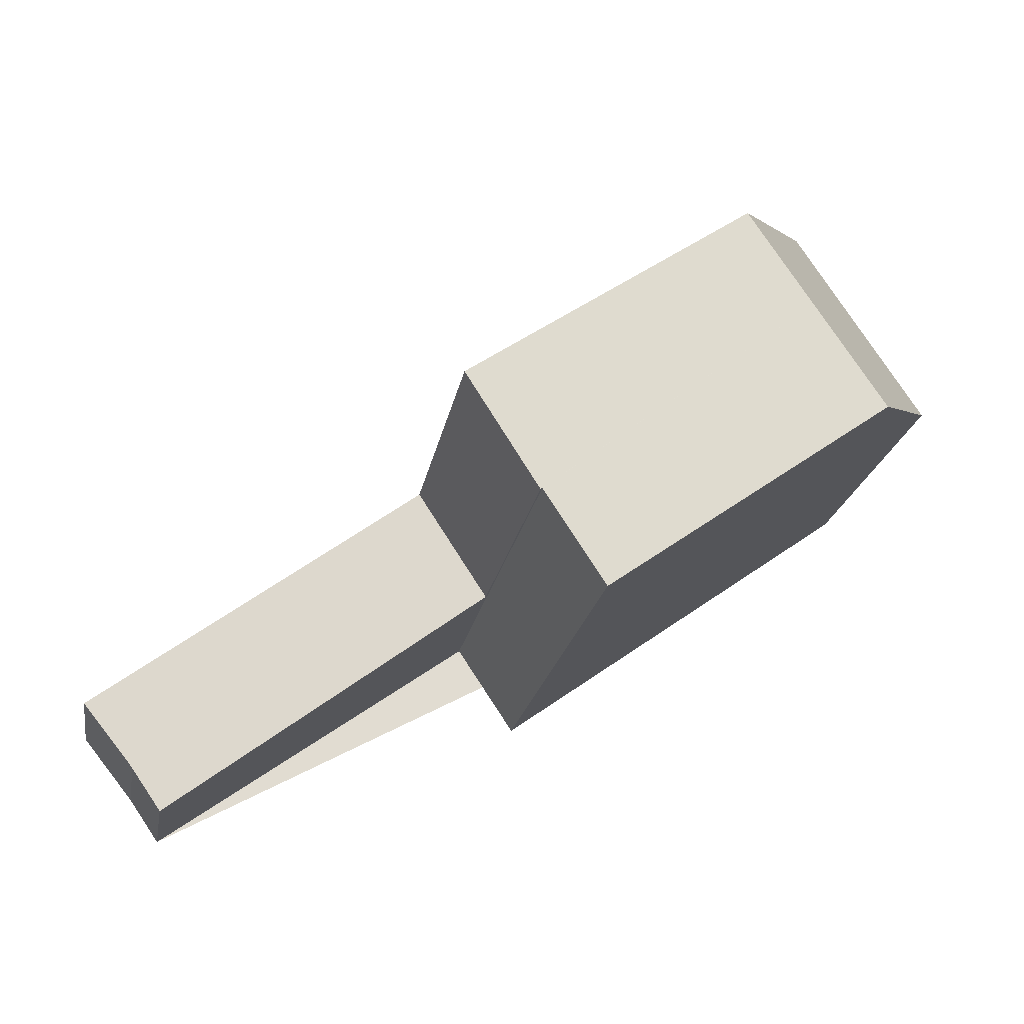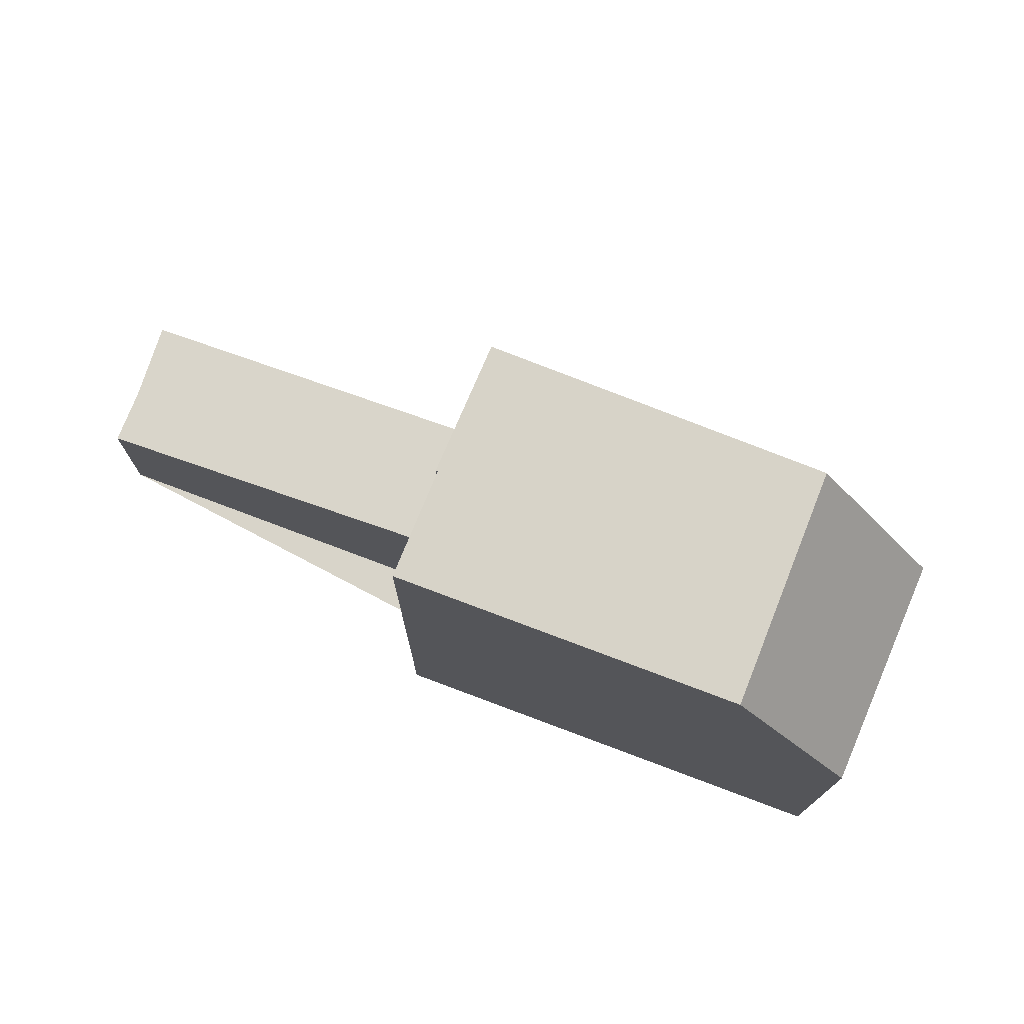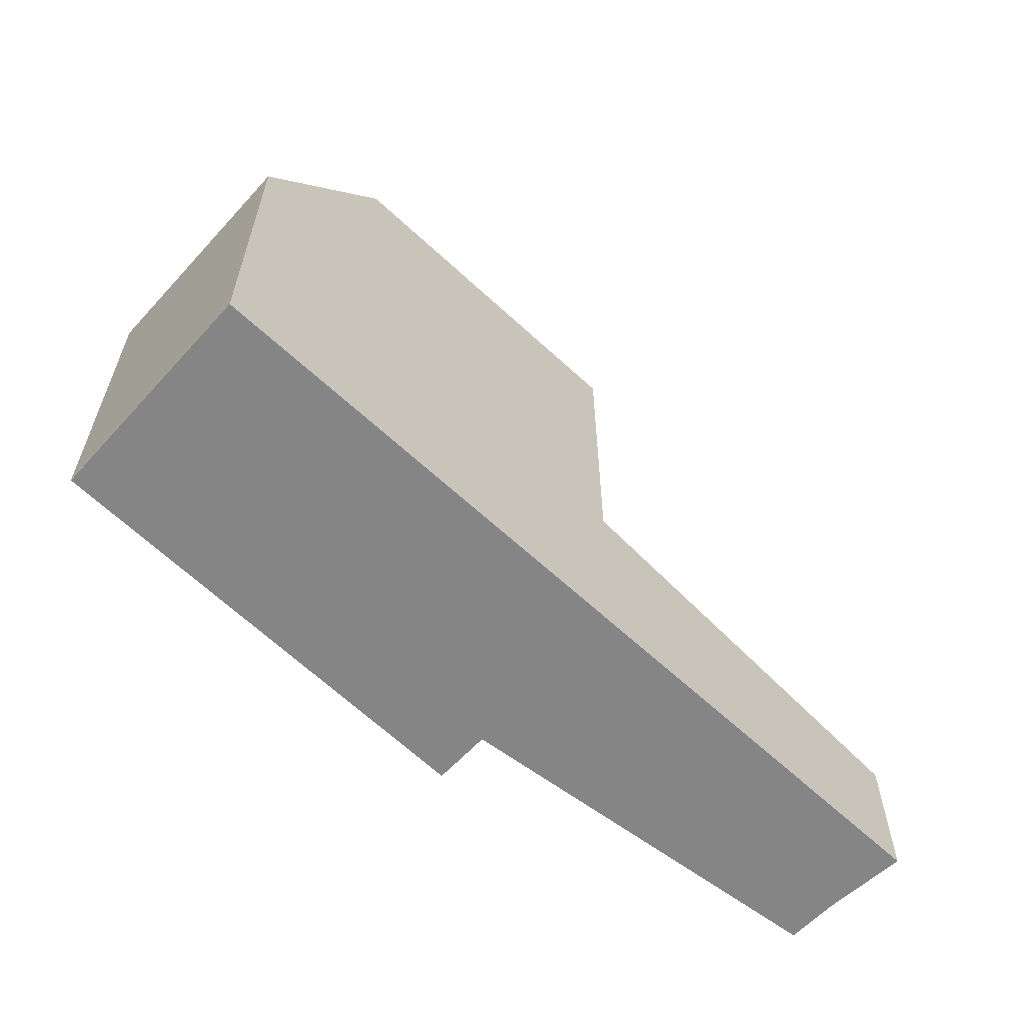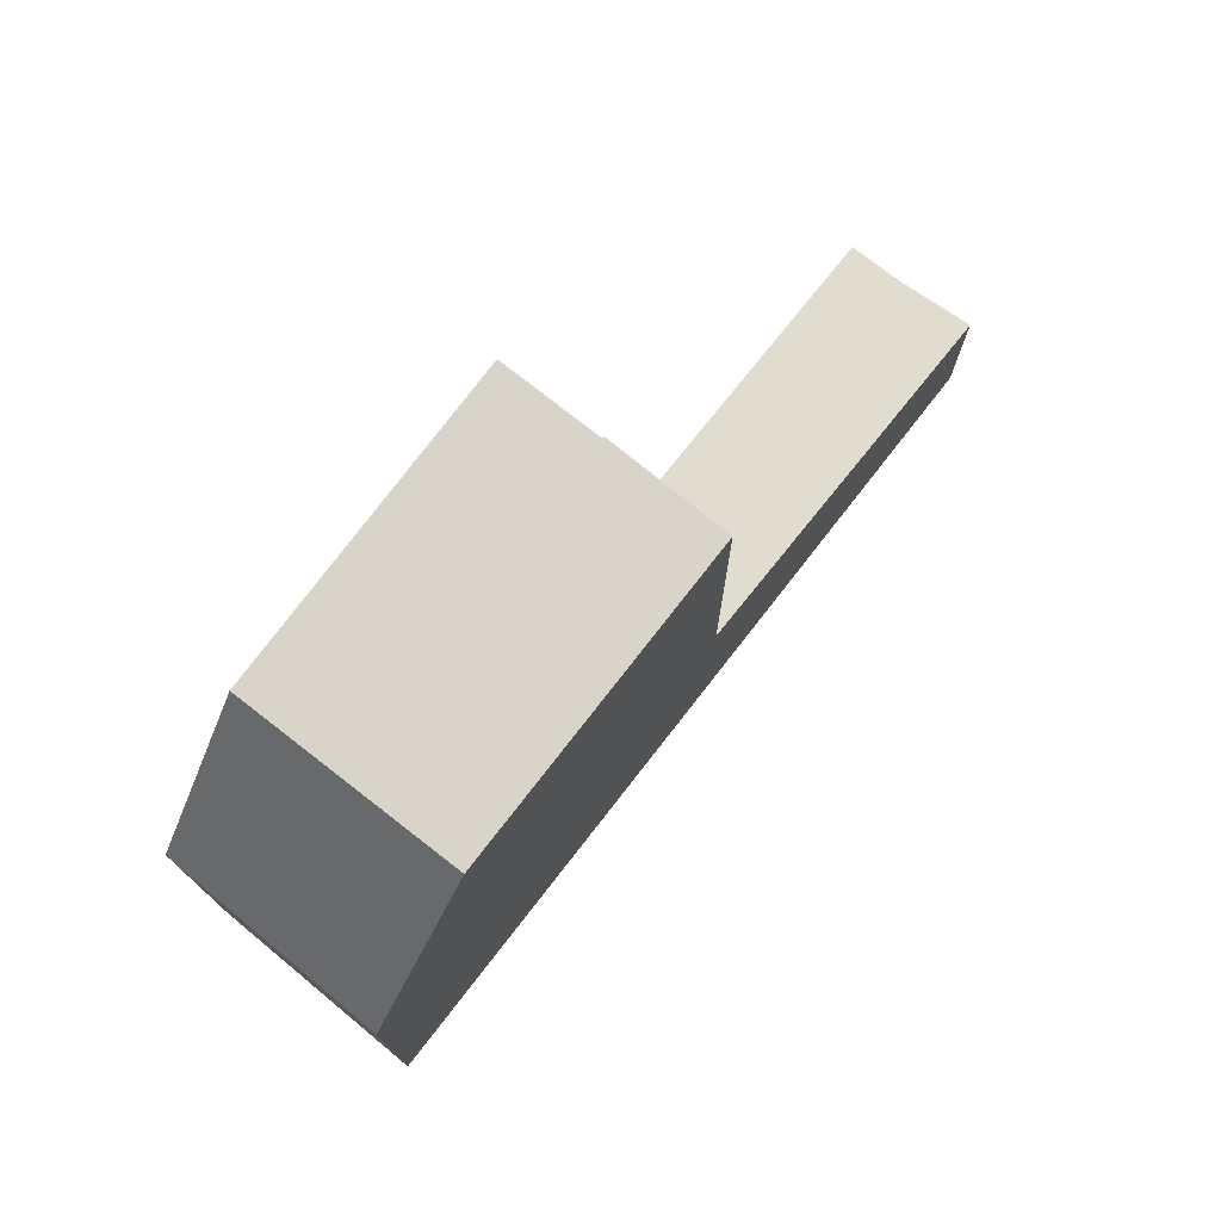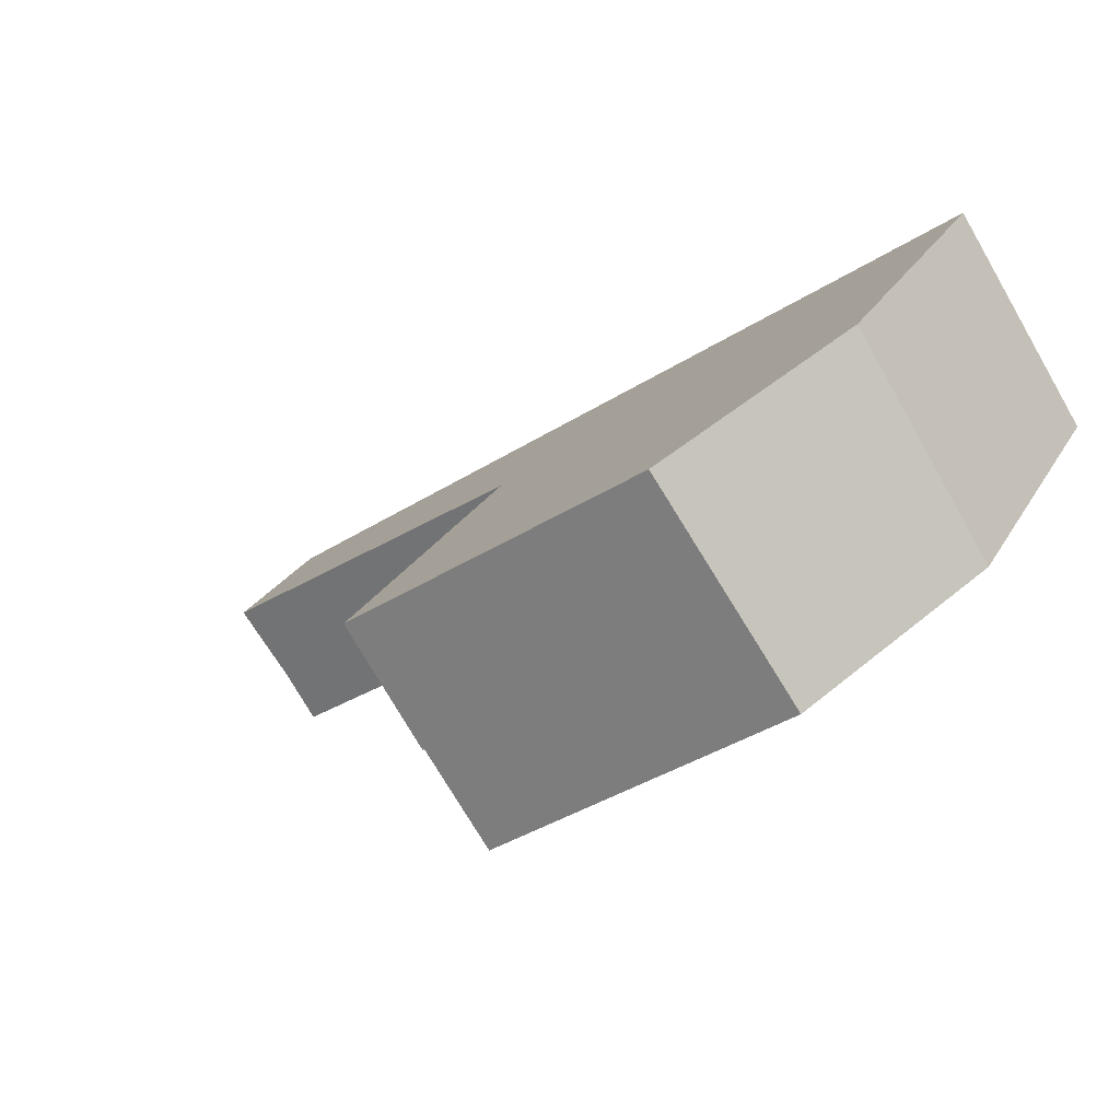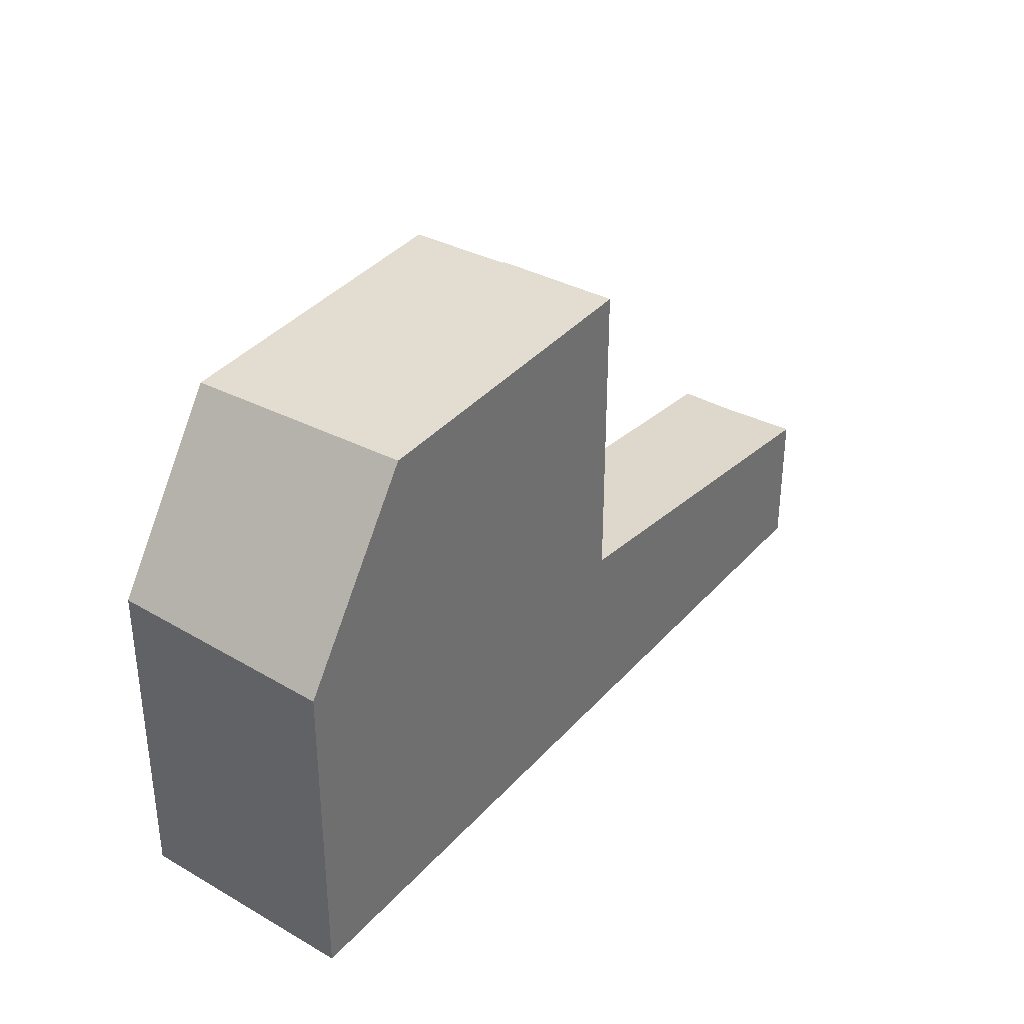
<metadata>
{"format":"obj","ext":"obj","renderer":"f3d","projection":"perspective","resolution":1024,"background":"white","views":[{"elev":-20.5,"azim":-9.7,"up":"+Y"},{"elev":75.5,"azim":56.0,"up":"+Z"},{"elev":-61.8,"azim":170.9,"up":"+Z"},{"elev":75.4,"azim":162.4,"up":"+Z"},{"elev":25.5,"azim":23.6,"up":"+Y"},{"elev":36.0,"azim":160.1,"up":"+Z"}]}
</metadata>
<code>
v -509.7 -1718 8.44
v -510.7 -1716 8.483
v -516 -1720 2.478
v -516.5 -1719 2.462
v -517.3 -1718 2.425
v -505.6 -1710 5.436
v -503.5 -1713 5.494
v -505.2 -1715 8.385
v -507.3 -1711 8.479
v -506.9 -1712 8.46
v -511.4 -1715 8.515
v -511.9 -1715 8.535
v -510.7 -1716 8.483
v -507.3 -1711 8.479
v -505.2 -1715 8.385
v -511.9 -1715 8.535
v -510.7 -1716 8.483
v -516.7 -1719 2.451
v -511.4 -1715 3.285
v -511.9 -1715 3.273
v -510.7 -1716 3.303
v -511.9 -1715 3.273
v -510.7 -1716 3.303
v -505.9 -1710 5.935
v -504.4 -1712 5.47
v -511.9 -1715 4.865
v -510.7 -1716 4.363
v -505.7 -1710 5.595
v -504.4 -1712 5.469
v -511.9 -1715 5.339
v -510.7 -1716 5.21
v -506.9 -1712 8.46
v -511.4 -1715 3.285
v -505.4 -1711 5.783
v -511.4 -1715 8.515
v -511.4 -1715 4.669
v -505.2 -1711 5.553
v -511.4 -1715 5.289
v -505.2 -1711 5.447
v -503.5 -1713 5.552
v -504.5 -1712 5.524
v -504.8 -1711 5.515
v -505.2 -1711 5.505
v -505.6 -1710 5.494
v -505.2 -1715 8.386
v -509.7 -1718 8.441
v -505.2 -1715 8.386
v -503.6 -1713 5.552
v -503.5 -1713 5.494
v -510.9 -1716 8.491
v -510.9 -1716 3.298
v -516.2 -1720 2.47
v -504.6 -1712 5.489
v -504.6 -1712 5.522
v -504.6 -1712 5.464
v -510.9 -1716 3.298
v -510.9 -1716 8.491
v -510.9 -1716 4.439
v -510.9 -1716 5.23
v -504.6 -1712 5.552
v -506.3 -1713 8.434
v -506.3 -1713 8.434
v -512.6 -1716 3.093
v -513.1 -1715 3.081
v -512.1 -1717 3.106
v -511.9 -1717 3.111
v -513.9 -1717 2.896
v -514.4 -1716 2.883
v -513.4 -1718 2.909
v -513.2 -1718 2.914
v -514.3 -1717 2.83
v -514.8 -1717 2.817
v -513.8 -1718 2.843
v -513.6 -1718 2.848
v -516.7 -1719 2.454
v -517.2 -1718 2.441
v -516.6 -1719 2.457
v -509.7 -1718 8.441
v -509.7 -1718 8.44
v -509.7 -1718 0
v -509.7 -1718 0
v -510.7 -1716 8.483
v -510.7 -1716 8.483
v -510.7 -1716 0
v -510.7 -1716 0
v -516.2 -1720 2.47
v -516 -1720 2.478
v -516 -1720 0
v -516.2 -1720 0
v -516.6 -1719 2.457
v -516.5 -1719 2.462
v -516.5 -1719 0
v -516.6 -1719 0
v -517.2 -1718 2.441
v -517.3 -1718 2.425
v -517.3 -1718 0
v -517.2 -1718 0
v -505.2 -1711 5.447
v -505.6 -1710 5.436
v -505.6 -1710 0
v -505.2 -1711 0
v -503.5 -1713 5.552
v -503.5 -1713 5.494
v -503.5 -1713 0
v -503.5 -1713 0
v -509.7 -1718 8.44
v -505.2 -1715 8.385
v -505.2 -1715 0
v -509.7 -1718 0
v -507.3 -1711 8.479
v -511.9 -1715 8.535
v -511.9 -1715 0
v -507.3 -1711 0
v -505.9 -1710 5.935
v -507.3 -1711 8.479
v -507.3 -1711 0
v -505.9 -1710 0
v -517.3 -1718 2.425
v -516.7 -1719 2.451
v -516.7 -1719 0
v -517.3 -1718 0
v -511.9 -1717 3.111
v -510.7 -1716 3.303
v -510.7 -1716 4.441e-16
v -511.9 -1717 0
v -505.7 -1710 5.595
v -505.9 -1710 5.935
v -505.9 -1710 0
v -505.7 -1710 0
v -503.5 -1713 5.494
v -504.4 -1712 5.47
v -504.4 -1712 0
v -503.5 -1713 0
v -505.6 -1710 5.494
v -505.7 -1710 5.595
v -505.7 -1710 0
v -505.6 -1710 0
v -504.4 -1712 5.47
v -504.4 -1712 5.469
v -504.4 -1712 0
v -504.4 -1712 0
v -504.6 -1712 5.464
v -505.2 -1711 5.447
v -505.2 -1711 0
v -504.6 -1712 0
v -505.2 -1715 8.385
v -503.5 -1713 5.552
v -503.5 -1713 0
v -505.2 -1715 0
v -505.6 -1710 5.436
v -505.6 -1710 5.494
v -505.6 -1710 0
v -505.6 -1710 0
v -510.7 -1716 8.483
v -509.7 -1718 8.441
v -509.7 -1718 0
v -510.7 -1716 0
v -503.5 -1713 5.494
v -503.5 -1713 5.494
v -503.5 -1713 0
v -503.5 -1713 0
v -516.5 -1719 2.462
v -516.2 -1720 2.47
v -516.2 -1720 0
v -516.5 -1719 0
v -504.4 -1712 5.469
v -504.6 -1712 5.464
v -504.6 -1712 0
v -504.4 -1712 0
v -511.9 -1715 3.273
v -513.1 -1715 3.081
v -513.1 -1715 0
v -511.9 -1715 0
v -513.2 -1718 2.914
v -511.9 -1717 3.111
v -511.9 -1717 0
v -513.2 -1718 4.441e-16
v -513.1 -1715 3.081
v -514.4 -1716 2.883
v -514.4 -1716 0
v -513.1 -1715 0
v -513.6 -1718 2.848
v -513.2 -1718 2.914
v -513.2 -1718 4.441e-16
v -513.6 -1718 0
v -514.4 -1716 2.883
v -514.8 -1717 2.817
v -514.8 -1717 -4.441e-16
v -514.4 -1716 0
v -516 -1720 2.478
v -513.6 -1718 2.848
v -513.6 -1718 0
v -516 -1720 0
v -514.8 -1717 2.817
v -517.2 -1718 2.441
v -517.2 -1718 0
v -514.8 -1717 -4.441e-16
v -516.7 -1719 2.451
v -516.6 -1719 2.457
v -516.6 -1719 0
v -516.7 -1719 0
v -505.6 -1710 0
v -503.5 -1713 0
v -509.7 -1718 0
v -510.7 -1716 0
v -516 -1720 0
v -516.5 -1719 0
v -517.3 -1718 0
f 47 8 1 46
f 12 9 10 11
f 49 7 40 48
f 64 20 19 63
f 63 19 51 65
f 33 22 26 36
f 54 42 53
f 36 26 30 38
f 53 42 43 39 55
f 38 30 16 35
f 32 14 24 34
f 58 27 23 56
f 34 24 28 37
f 59 31 27 58
f 44 6 39 43
f 57 17 31 59
f 48 40 15 45
f 60 34 37 42 54
f 42 37 43
f 43 37 28 44
f 50 11 10 62
f 48 41 25 49
f 61 32 34 60
f 65 51 21 66
f 53 29 25 41 54
f 55 29 53
f 56 33 36 58
f 58 36 38 59
f 59 38 35 57
f 54 41 60
f 62 47 46 2 13 50
f 60 41 48 45 61
f 68 64 63 67
f 67 63 65 69
f 69 65 66 70
f 72 68 67 71
f 71 67 69 73
f 73 69 70 74
f 76 72 71 75
f 75 71 73 52 4 77
f 74 3 52 73
f 75 18 5 76
f 77 18 75
f 79 80 81 78
f 83 84 85 82
f 87 88 89 86
f 91 92 93 90
f 95 96 97 94
f 99 100 101 98
f 103 104 105 102
f 107 108 109 106
f 111 112 113 110
f 115 116 117 114
f 119 120 121 118
f 123 124 125 122
f 127 128 129 126
f 131 132 133 130
f 135 136 137 134
f 139 140 141 138
f 143 144 145 142
f 147 148 149 146
f 151 152 153 150
f 155 156 157 154
f 159 160 161 158
f 163 164 165 162
f 167 168 169 166
f 171 172 173 170
f 175 176 177 174
f 179 180 181 178
f 183 184 185 182
f 187 188 189 186
f 191 192 193 190
f 195 196 197 194
f 199 200 201 198
f 203 204 205 206 207 208 202

</code>
